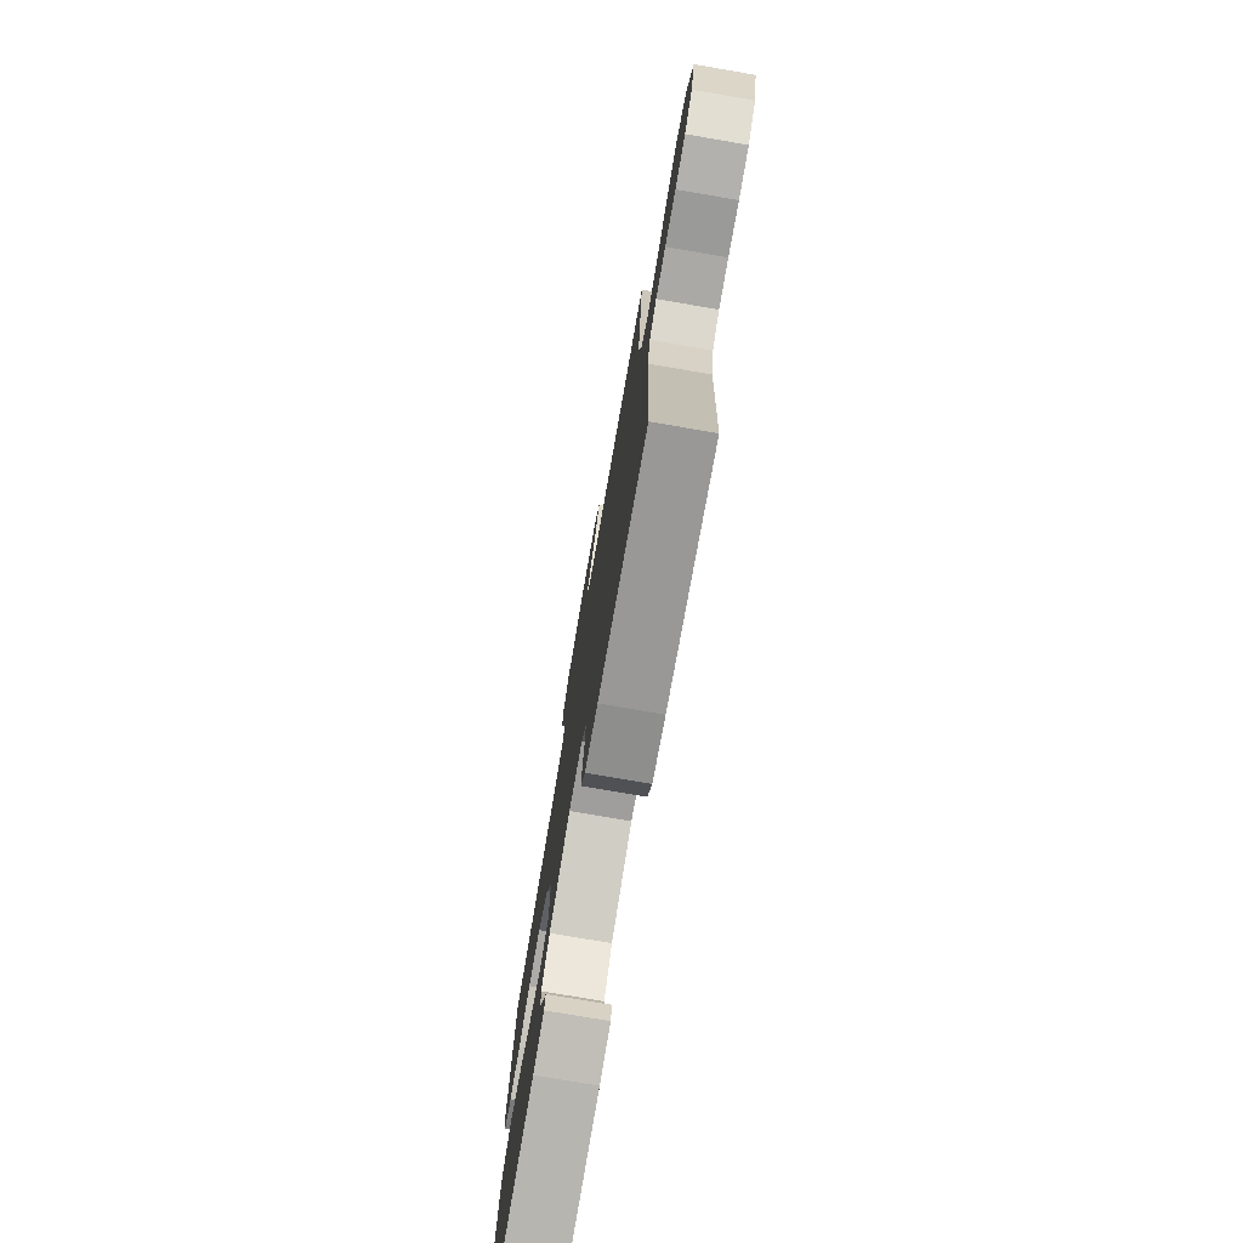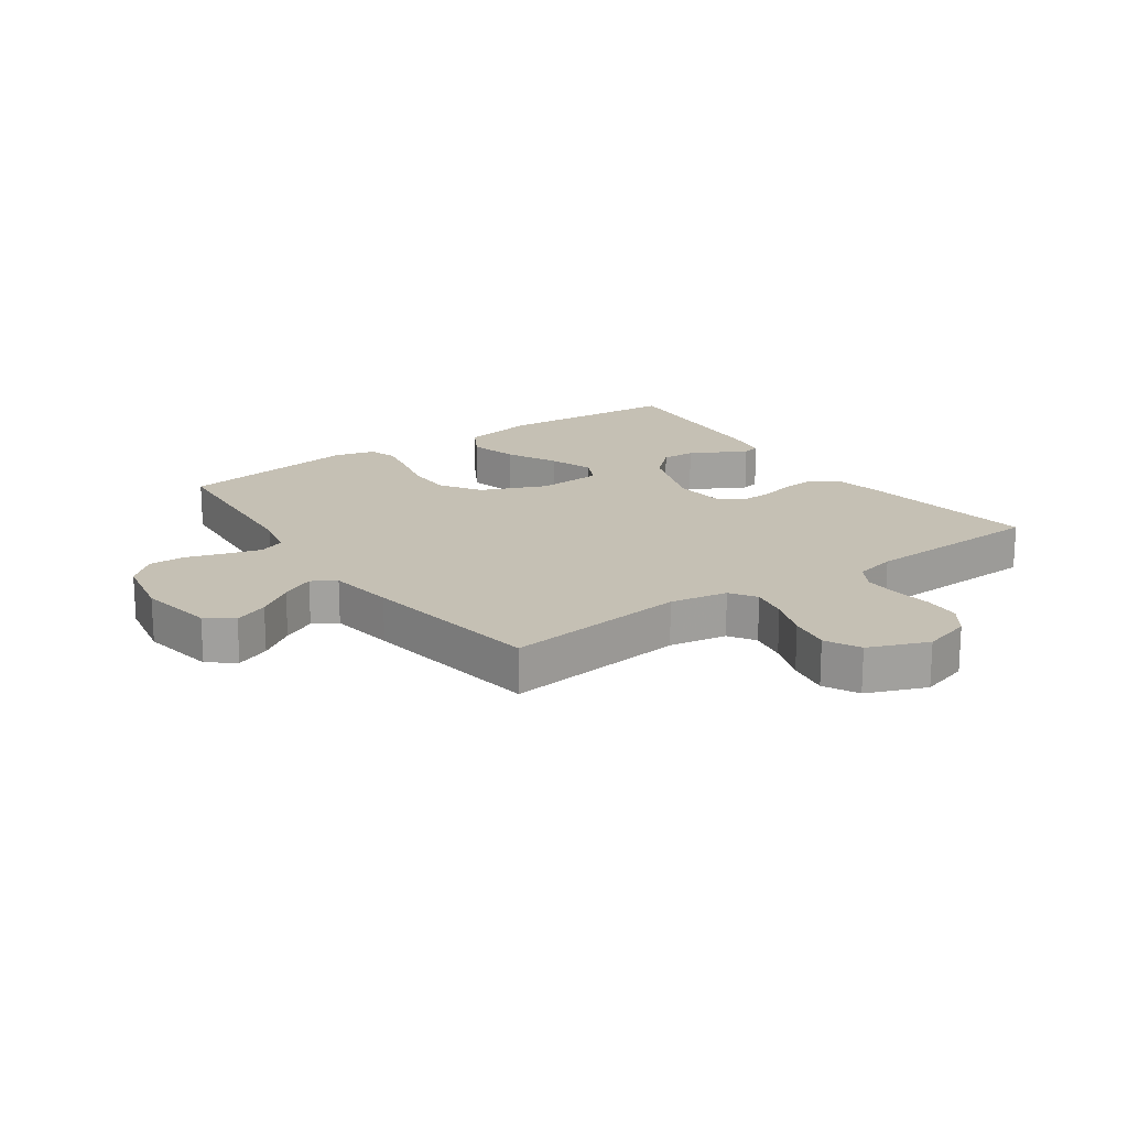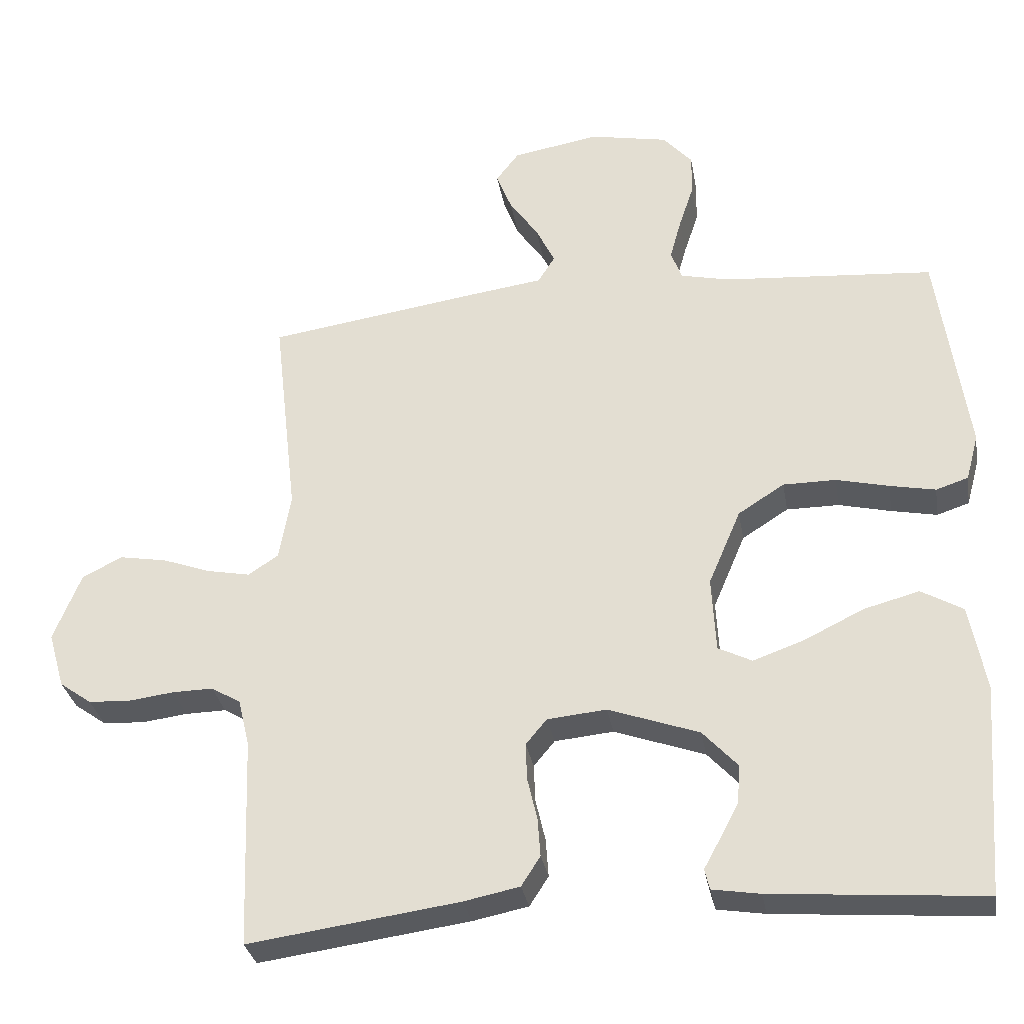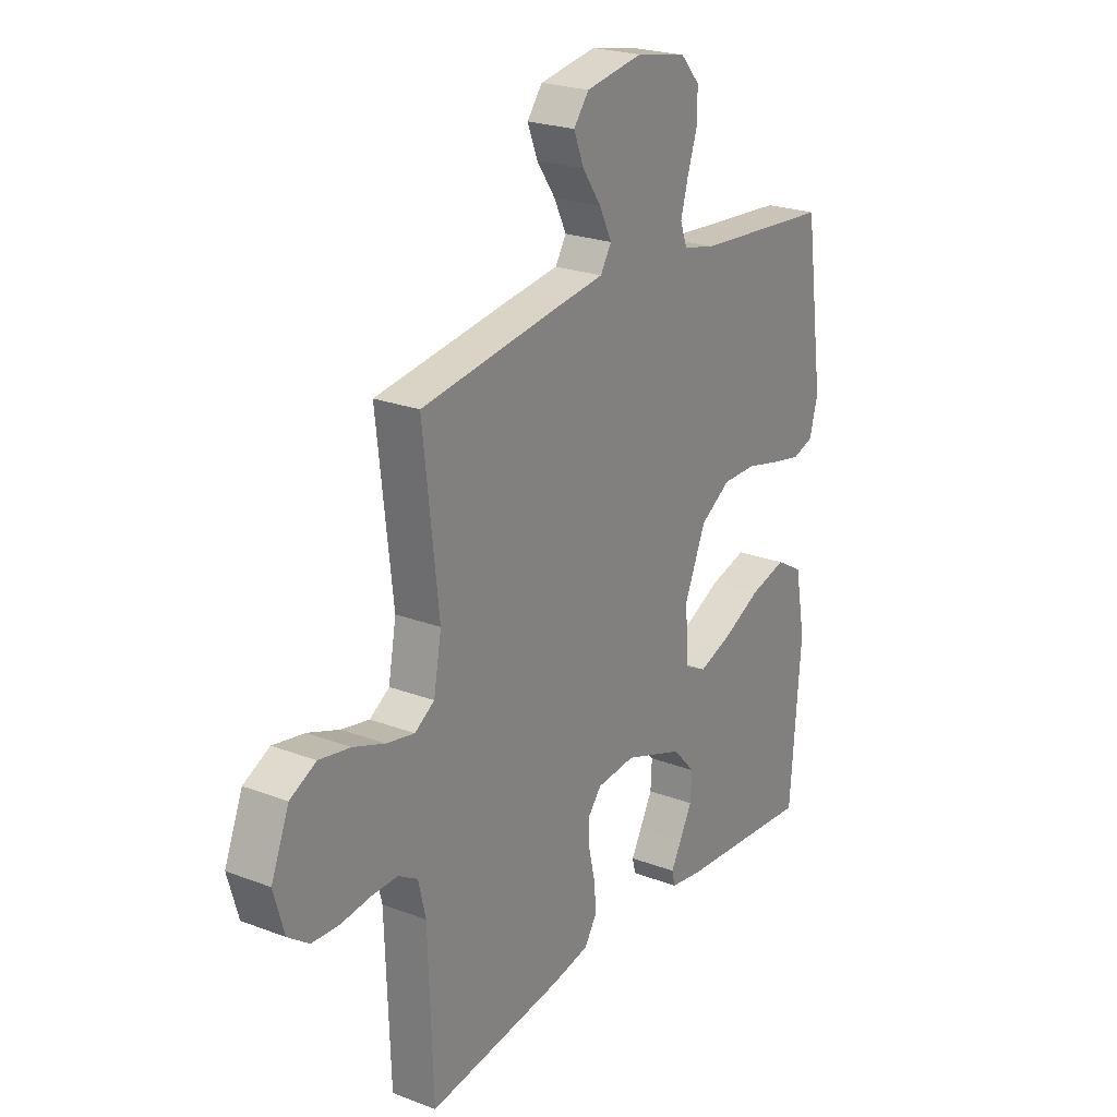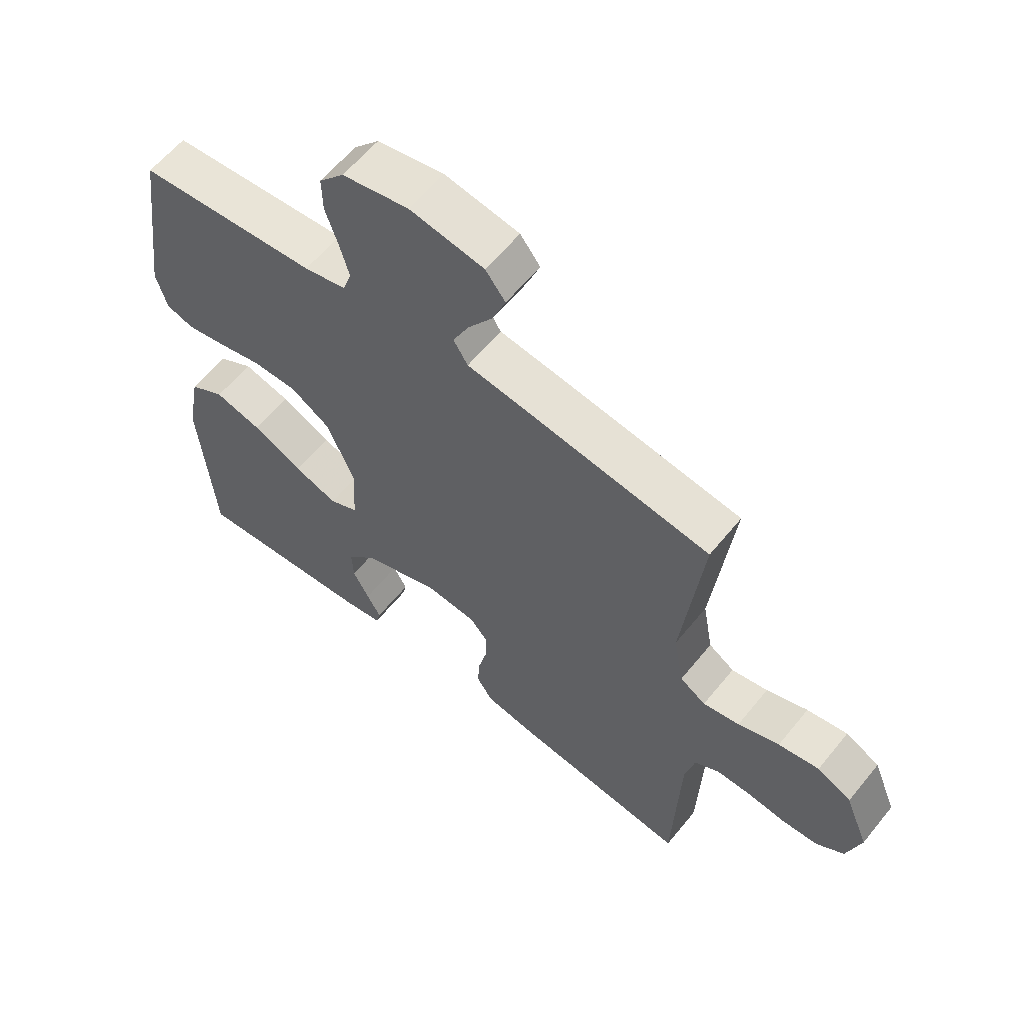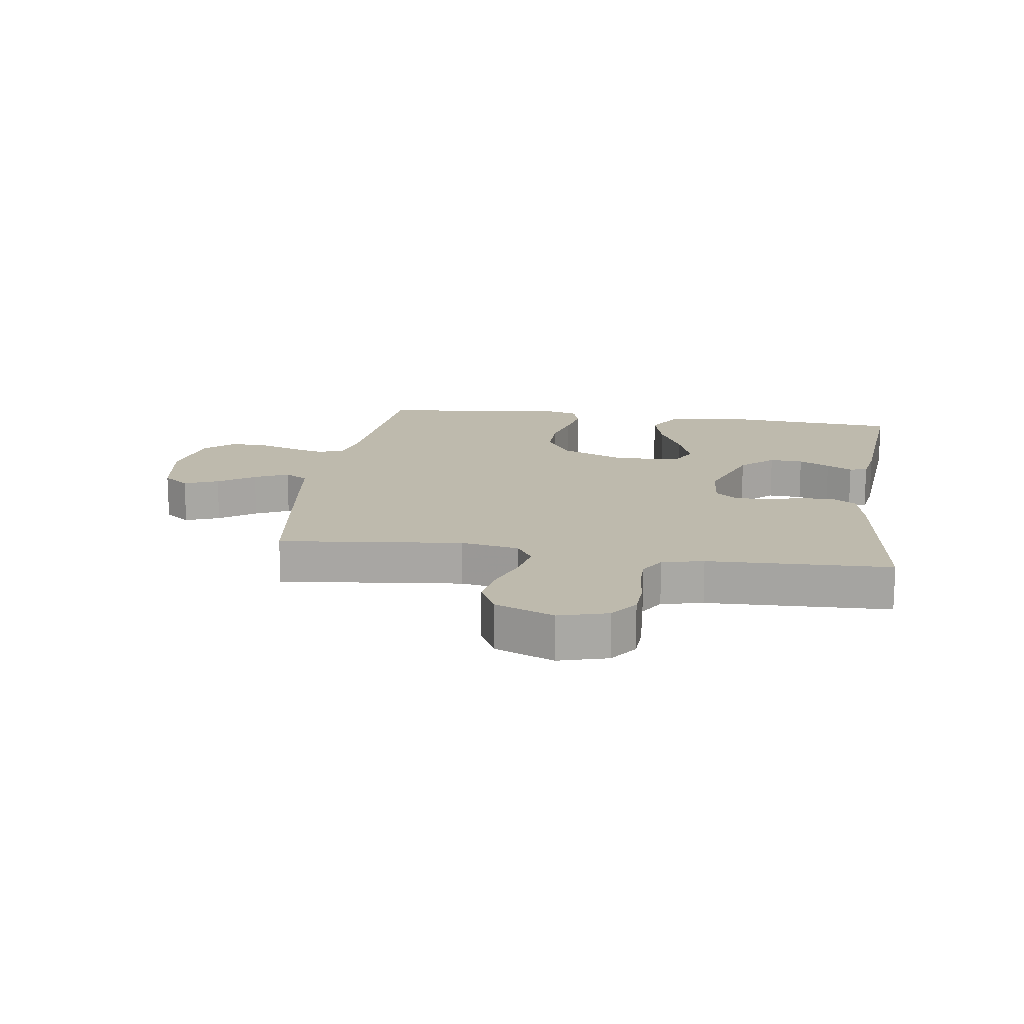
<metadata>
{"format":"obj","ext":"obj","renderer":"f3d","projection":"perspective","resolution":1024,"background":"white","views":[{"elev":-76.4,"azim":80.3,"up":"+Z"},{"elev":18.3,"azim":54.8,"up":"+Y"},{"elev":-31.3,"azim":-170.3,"up":"+Z"},{"elev":23.4,"azim":122.7,"up":"+Z"},{"elev":60.4,"azim":38.9,"up":"+Z"},{"elev":15.4,"azim":98.5,"up":"+Y"}]}
</metadata>
<code>
v 0.5 0.07 0.5
v 0.466 0.07 0.2
v 0.483 0.07 0.105
v 0.526 0.07 0.077
v 0.587 0.07 0.089
v 0.656 0.07 0.114
v 0.724 0.07 0.126
v 0.781 0.07 0.097
v 0.82 0.07 0
v 0.797 0.07 -0.08
v 0.751 0.07 -0.113
v 0.691 0.07 -0.116
v 0.627 0.07 -0.108
v 0.569 0.07 -0.107
v 0.527 0.07 -0.132
v 0.511 0.07 -0.2
v 0.5 0.07 -0.5
v 0.2 0.07 -0.459
v 0.121 0.07 -0.443
v 0.094 0.07 -0.401
v 0.098 0.07 -0.346
v 0.112 0.07 -0.286
v 0.114 0.07 -0.233
v 0.084 0.07 -0.197
v 0 0.07 -0.189
v -0.129 0.07 -0.235
v -0.178 0.07 -0.288
v -0.175 0.07 -0.343
v -0.148 0.07 -0.394
v -0.125 0.07 -0.436
v -0.132 0.07 -0.465
v -0.2 0.07 -0.476
v -0.5 0.07 -0.5
v -0.523 0.07 -0.2
v -0.5 0.07 -0.077
v -0.441 0.07 -0.043
v -0.362 0.07 -0.064
v -0.278 0.07 -0.105
v -0.205 0.07 -0.131
v -0.157 0.07 -0.107
v -0.151 0.07 0
v -0.197 0.07 0.108
v -0.263 0.07 0.15
v -0.338 0.07 0.15
v -0.413 0.07 0.132
v -0.478 0.07 0.119
v -0.524 0.07 0.134
v -0.542 0.07 0.2
v -0.5 0.07 0.5
v -0.2 0.07 0.524
v -0.13 0.07 0.54
v -0.115 0.07 0.582
v -0.131 0.07 0.64
v -0.152 0.07 0.703
v -0.153 0.07 0.763
v -0.111 0.07 0.81
v 0 0.07 0.832
v 0.124 0.07 0.811
v 0.157 0.07 0.768
v 0.135 0.07 0.712
v 0.094 0.07 0.653
v 0.067 0.07 0.598
v 0.091 0.07 0.559
v 0.2 0.07 0.544
v 0.5 0 0.5
v 0.466 0 0.2
v 0.483 0 0.105
v 0.526 0 0.077
v 0.587 0 0.089
v 0.656 0 0.114
v 0.724 0 0.126
v 0.781 0 0.097
v 0.82 0 0
v 0.797 0 -0.08
v 0.751 0 -0.113
v 0.691 0 -0.116
v 0.627 0 -0.108
v 0.569 0 -0.107
v 0.527 0 -0.132
v 0.511 0 -0.2
v 0.5 0 -0.5
v 0.2 0 -0.459
v 0.121 0 -0.443
v 0.094 0 -0.401
v 0.098 0 -0.346
v 0.112 0 -0.286
v 0.114 0 -0.233
v 0.084 0 -0.197
v 0 0 -0.189
v -0.129 0 -0.235
v -0.178 0 -0.288
v -0.175 0 -0.343
v -0.148 0 -0.394
v -0.125 0 -0.436
v -0.132 0 -0.465
v -0.2 0 -0.476
v -0.5 0 -0.5
v -0.523 0 -0.2
v -0.5 0 -0.077
v -0.441 0 -0.043
v -0.362 0 -0.064
v -0.278 0 -0.105
v -0.205 0 -0.131
v -0.157 0 -0.107
v -0.151 0 0
v -0.197 0 0.108
v -0.263 0 0.15
v -0.338 0 0.15
v -0.413 0 0.132
v -0.478 0 0.119
v -0.524 0 0.134
v -0.542 0 0.2
v -0.5 0 0.5
v -0.2 0 0.524
v -0.13 0 0.54
v -0.115 0 0.582
v -0.131 0 0.64
v -0.152 0 0.703
v -0.153 0 0.763
v -0.111 0 0.81
v 0 0 0.832
v 0.124 0 0.811
v 0.157 0 0.768
v 0.135 0 0.712
v 0.094 0 0.653
v 0.067 0 0.598
v 0.091 0 0.559
v 0.2 0 0.544
f 63 64 1 2
f 58 59 60 61
f 58 61 62
f 57 58 62
f 56 57 62
f 53 54 55 56
f 52 53 56 62
f 51 52 62 63
f 47 48 49 50
f 44 45 46 47
f 44 47 50 51
f 35 36 37 38
f 35 38 39
f 34 35 39
f 33 34 39
f 32 33 39 40
f 29 30 31 32
f 28 29 32
f 27 28 32
f 19 20 21 22
f 19 22 23
f 16 17 18 19
f 15 16 19 23
f 14 15 23 24
f 10 11 12 13
f 10 13 14
f 9 10 14
f 5 6 7 8
f 4 5 8 9
f 51 63 2 3
f 43 44 51
f 42 43 51 3
f 41 42 3 4
f 40 41 4 9
f 27 32 40
f 26 27 40
f 25 26 40
f 24 25 40
f 9 14 24 40
f 66 65 128 127
f 125 124 123 122
f 126 125 122
f 126 122 121
f 126 121 120
f 120 119 118 117
f 126 120 117 116
f 127 126 116 115
f 114 113 112 111
f 111 110 109 108
f 115 114 111 108
f 102 101 100 99
f 103 102 99
f 103 99 98
f 103 98 97
f 104 103 97 96
f 96 95 94 93
f 96 93 92
f 96 92 91
f 86 85 84 83
f 87 86 83
f 83 82 81 80
f 87 83 80 79
f 88 87 79 78
f 77 76 75 74
f 78 77 74
f 78 74 73
f 72 71 70 69
f 73 72 69 68
f 67 66 127 115
f 115 108 107
f 67 115 107 106
f 68 67 106 105
f 73 68 105 104
f 104 96 91
f 104 91 90
f 104 90 89
f 104 89 88
f 104 88 78 73
f 1 65 66 2
f 2 66 67 3
f 3 67 68 4
f 4 68 69 5
f 5 69 70 6
f 6 70 71 7
f 7 71 72 8
f 8 72 73 9
f 9 73 74 10
f 10 74 75 11
f 11 75 76 12
f 12 76 77 13
f 13 77 78 14
f 14 78 79 15
f 15 79 80 16
f 16 80 81 17
f 17 81 82 18
f 18 82 83 19
f 19 83 84 20
f 20 84 85 21
f 21 85 86 22
f 22 86 87 23
f 23 87 88 24
f 24 88 89 25
f 25 89 90 26
f 26 90 91 27
f 27 91 92 28
f 28 92 93 29
f 29 93 94 30
f 30 94 95 31
f 31 95 96 32
f 32 96 97 33
f 33 97 98 34
f 34 98 99 35
f 35 99 100 36
f 36 100 101 37
f 37 101 102 38
f 38 102 103 39
f 39 103 104 40
f 40 104 105 41
f 41 105 106 42
f 42 106 107 43
f 43 107 108 44
f 44 108 109 45
f 45 109 110 46
f 46 110 111 47
f 47 111 112 48
f 48 112 113 49
f 49 113 114 50
f 50 114 115 51
f 51 115 116 52
f 52 116 117 53
f 53 117 118 54
f 54 118 119 55
f 55 119 120 56
f 56 120 121 57
f 57 121 122 58
f 58 122 123 59
f 59 123 124 60
f 60 124 125 61
f 61 125 126 62
f 62 126 127 63
f 63 127 128 64
f 64 128 65 1

</code>
